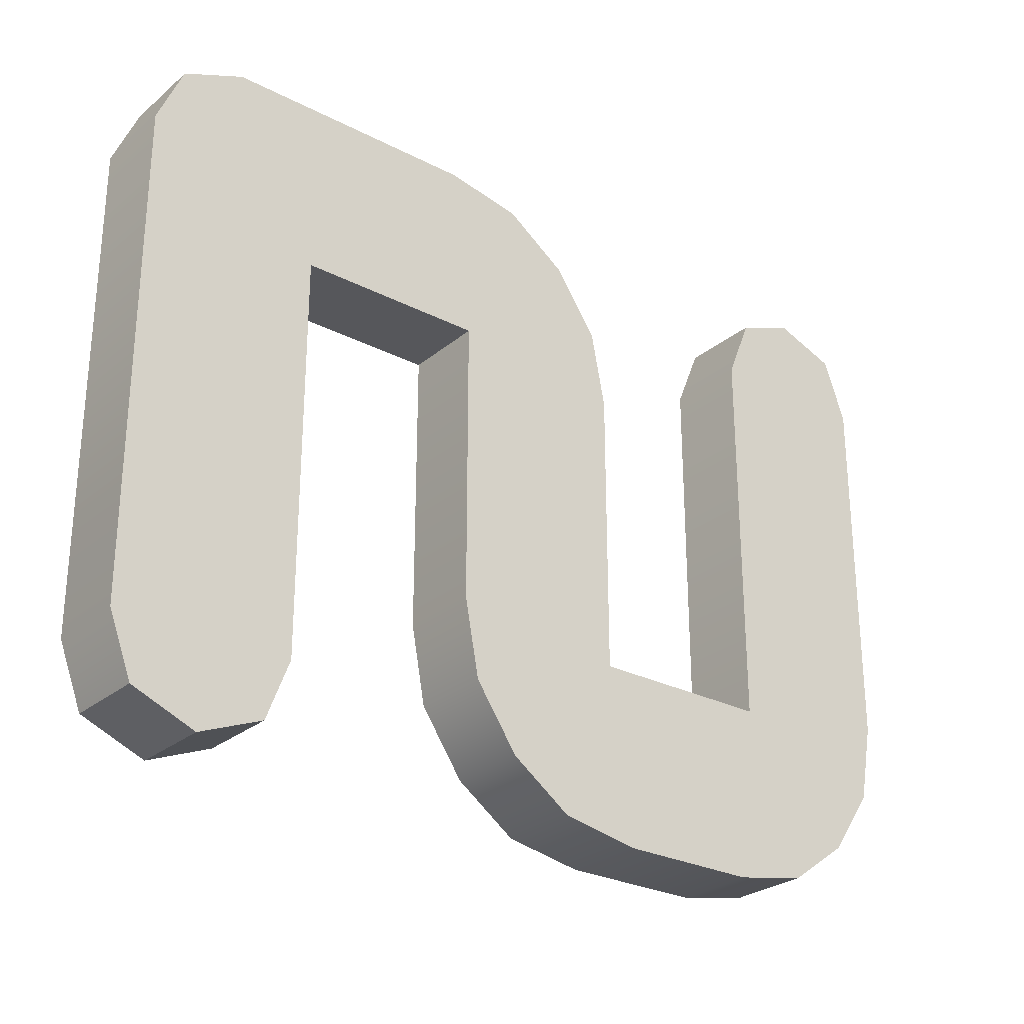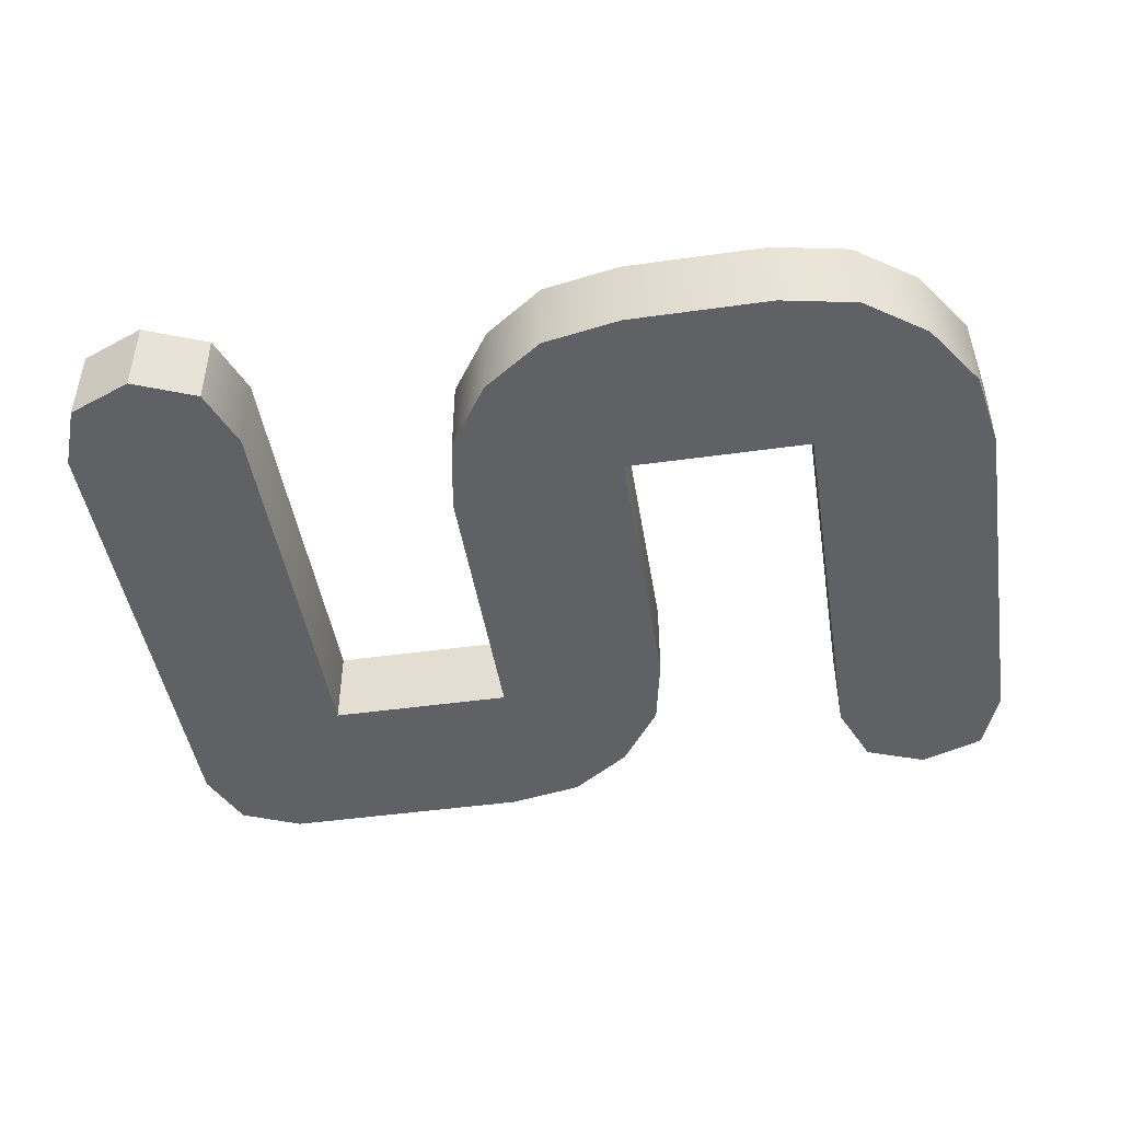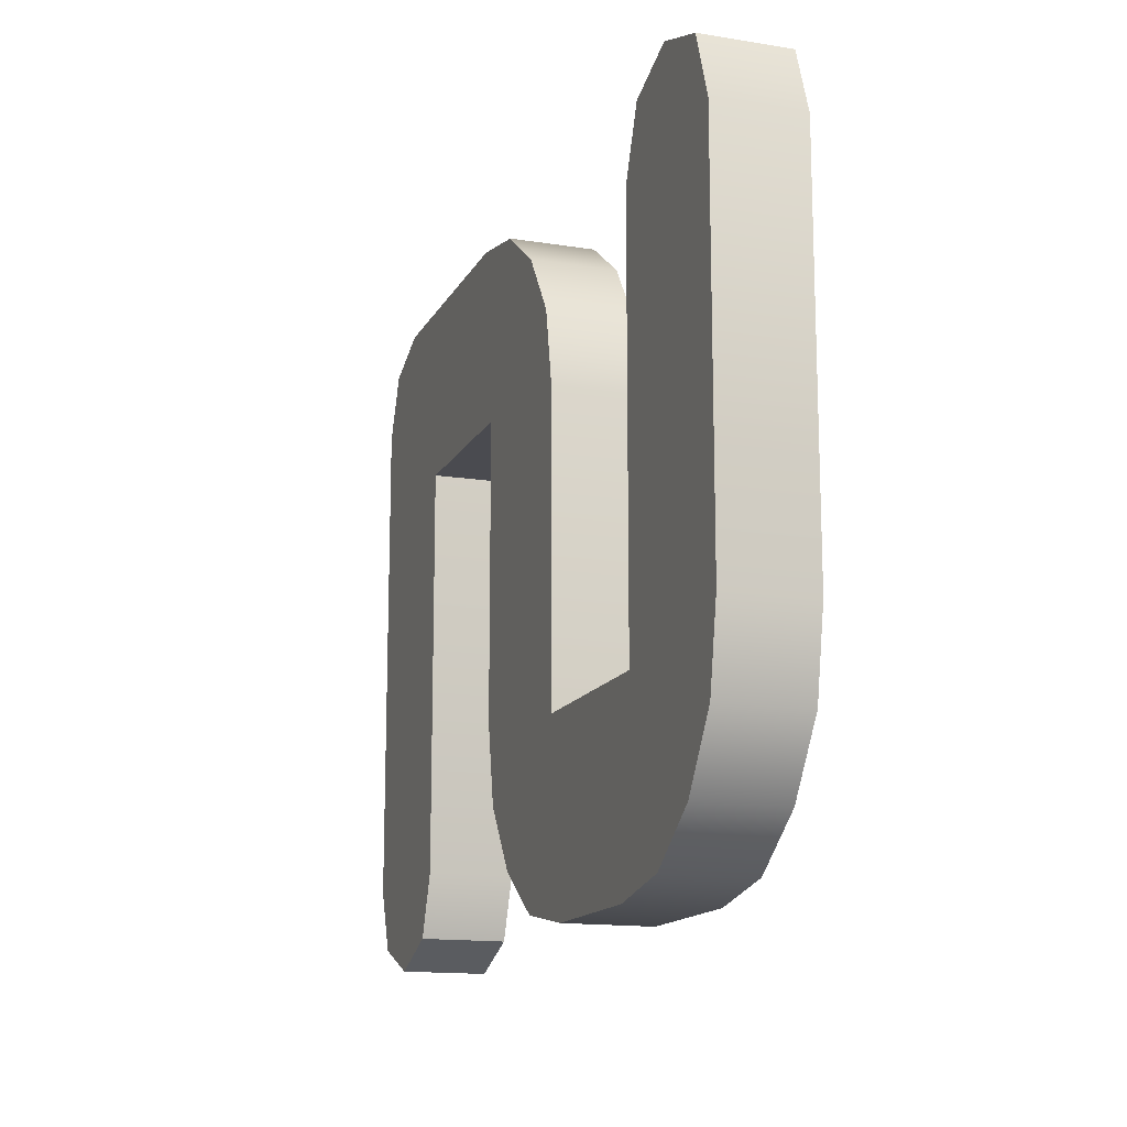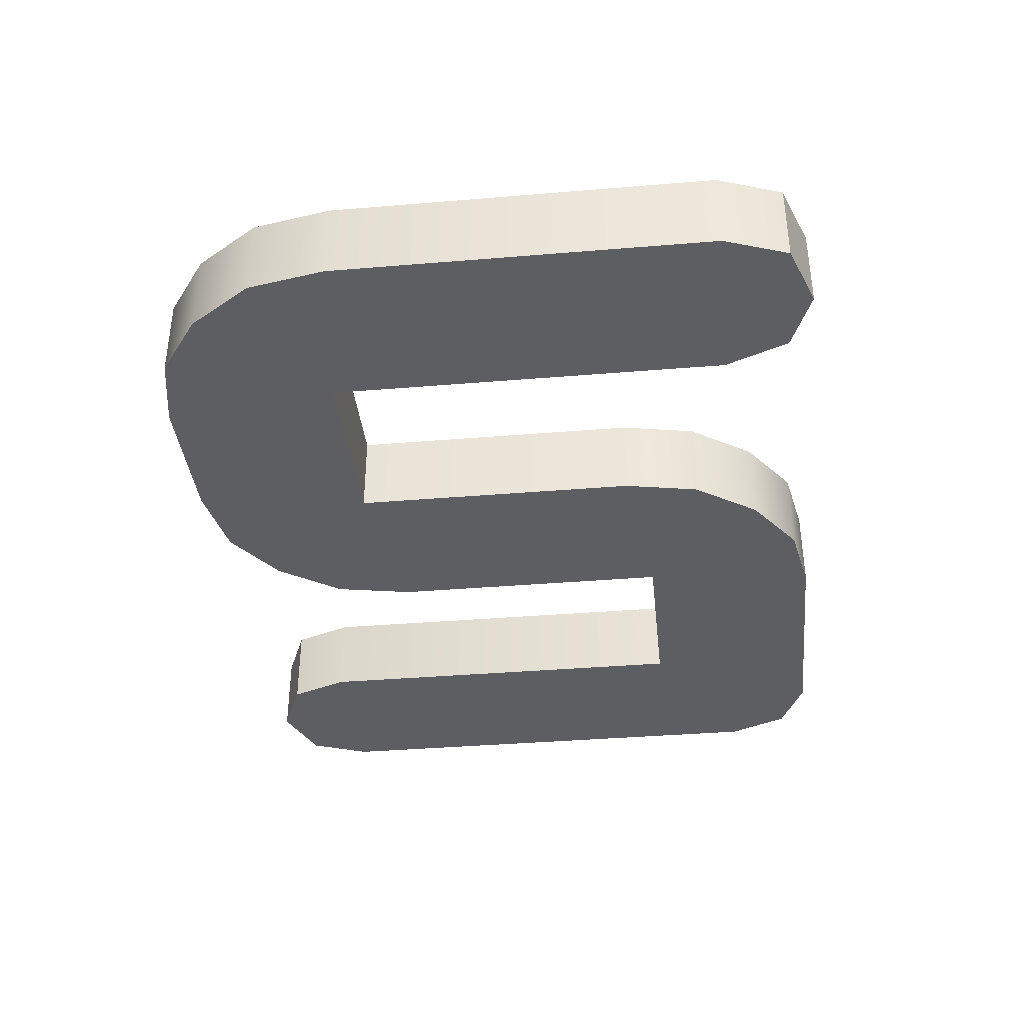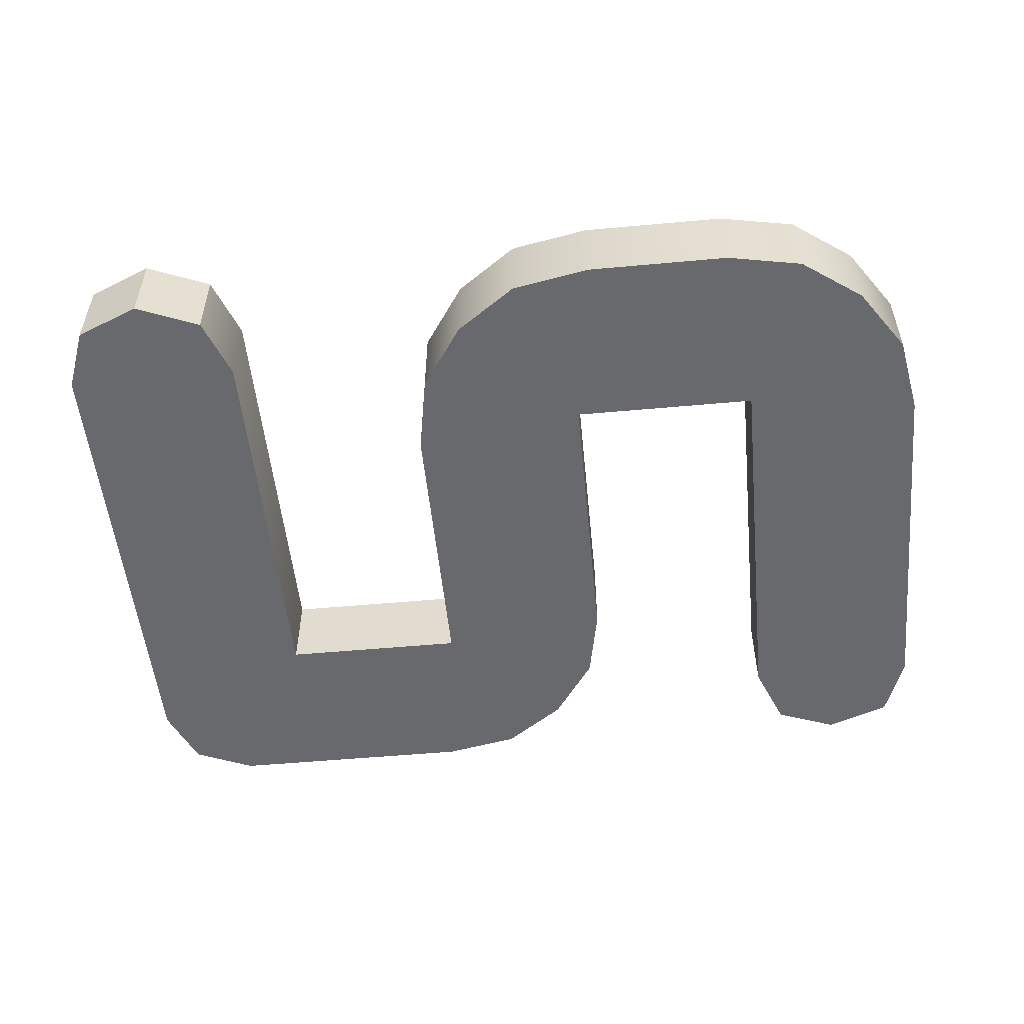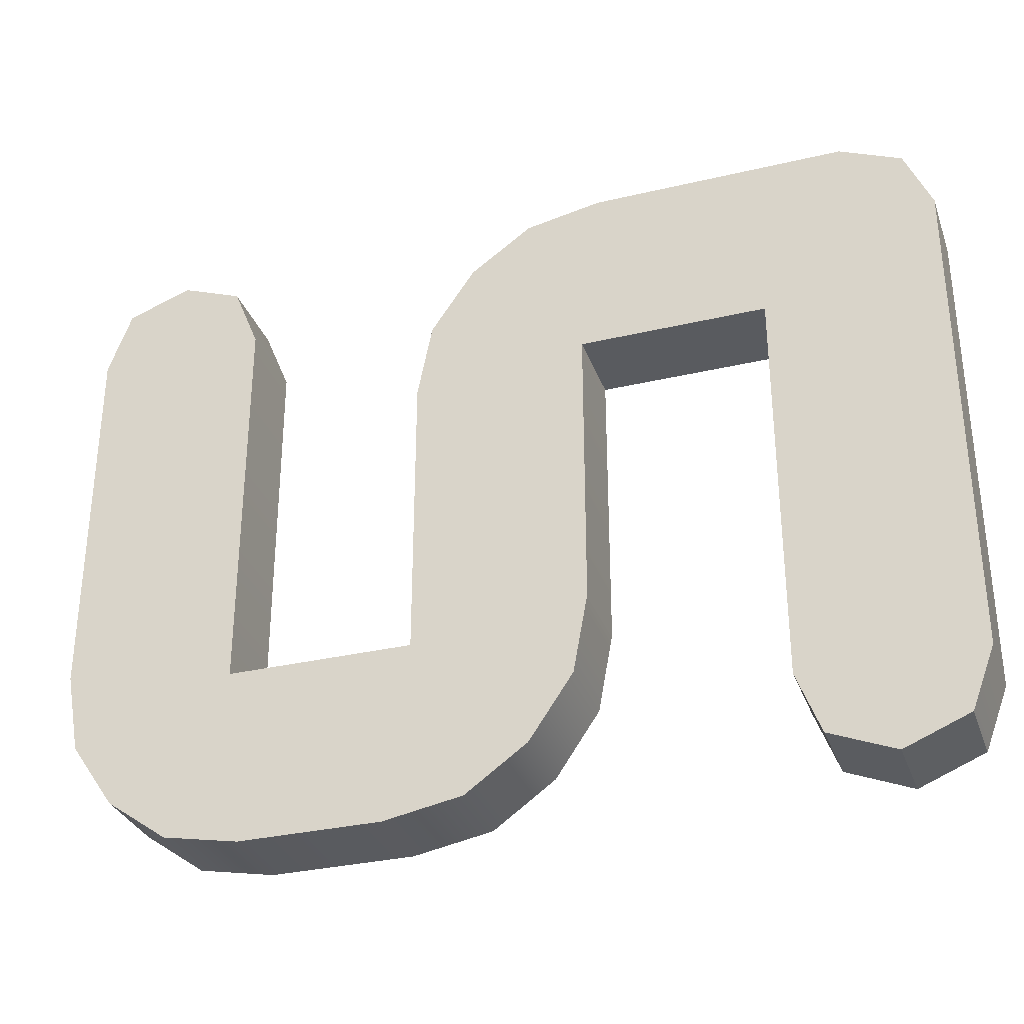
<metadata>
{"format":"obj","ext":"obj","renderer":"f3d","projection":"perspective","resolution":1024,"background":"white","views":[{"elev":-27.2,"azim":141.5,"up":"+Z"},{"elev":-46.1,"azim":-170.9,"up":"+Y"},{"elev":-14.6,"azim":-109.2,"up":"+Z"},{"elev":-37.5,"azim":-83.9,"up":"+Y"},{"elev":-52.8,"azim":-174.4,"up":"+Y"},{"elev":-32.1,"azim":18.3,"up":"+Z"}]}
</metadata>
<code>
v  0 0 -2.1
v  0 2 -2.1
v  0 0 -11.2
v  0 2 -11.2
v  0.56 0 -0.56
v  0.56 2 -0.56
v  0.35 0 -13.09
v  1.4 0 -14.63
v  2.87 0 -15.68
v  4.69 0 -16.03
v  4.2 0 -11.76
v  8.12 0 -16.03
v  8.68 0 -11.76
v  10.01 0 -15.68
v  11.48 0 -14.63
v  8.68 0 -4.76
v  12.88 0 -11.2
v  12.88 0 -4.27
v  9.03 0 -2.94
v  17.36 0 -4.27
v  17.36 0 -13.93
v  17.92 0 -15.4
v  19.46 0 -16.03
v  21 0 -15.4
v  21.56 0 -13.93
v  21.56 0 -2.1
v  10.08 0 -1.4
v  11.55 0 -0.35
v  20.93 0 -0.63
v  19.46 0 -0
v  12.53 0 -13.09
v  4.2 0 -2.1
v  3.57 0 -0.56
v  13.37 0 -0
v  2.1 0 -0
v  0.35 2 -13.09
v  3.57 2 -0.56
v  2.1 2 -0
v  4.2 2 -2.1
v  4.2 2 -11.76
v  8.68 2 -11.76
v  12.53 2 -13.09
v  11.48 2 -14.63
v  9.03 2 -2.94
v  8.68 2 -4.76
v  10.08 2 -1.4
v  11.55 2 -0.35
v  13.37 2 -0
v  12.88 2 -4.27
v  12.88 2 -11.2
v  17.36 2 -4.27
v  19.46 2 -0
v  20.93 2 -0.63
v  19.46 2 -16.03
v  17.92 2 -15.4
v  21 2 -15.4
v  17.36 2 -13.93
v  21.56 2 -13.93
v  21.56 2 -2.1
v  10.01 2 -15.68
v  8.12 2 -16.03
v  4.69 2 -16.03
v  2.87 2 -15.68
v  1.4 2 -14.63
g Object002
f 1 2 3
f 3 2 4
f 1 5 2
f 2 5 6
f 1 3 5
f 5 3 7
f 5 7 8
f 5 8 9
f 5 9 10
f 11 10 12
f 13 14 15
f 11 14 13
f 16 17 18
f 19 18 20
f 21 22 20
f 22 23 20
f 20 23 24
f 20 24 25
f 20 25 26
f 19 20 27
f 28 29 30
f 27 29 28
f 27 26 29
f 20 26 27
f 13 17 16
f 16 18 19
f 13 15 31
f 11 12 14
f 5 10 11
f 32 5 11
f 33 5 32
f 13 31 17
f 28 30 34
f 35 5 33
f 3 4 7
f 7 4 36
f 4 2 6
f 37 4 38
f 38 4 6
f 39 4 37
f 40 4 39
f 41 42 40
f 42 43 4
f 44 41 45
f 46 41 44
f 47 41 46
f 48 41 47
f 49 41 48
f 49 50 41
f 51 52 53
f 50 42 41
f 54 55 56
f 56 57 58
f 59 51 53
f 52 49 48
f 51 49 52
f 42 4 40
f 60 4 43
f 61 4 60
f 62 4 61
f 63 4 62
f 64 4 63
f 36 4 64
f 55 57 56
f 57 59 58
f 57 51 59
f 6 5 35
f 38 6 35
f 38 35 33
f 37 38 33
f 37 33 32
f 39 37 32
f 39 32 11
f 40 39 11
f 40 11 13
f 41 40 13
f 16 45 13
f 13 45 41
f 16 19 45
f 45 19 44
f 19 27 44
f 44 27 46
f 46 27 28
f 47 46 28
f 47 28 34
f 48 47 34
f 48 34 30
f 52 48 30
f 52 30 29
f 53 52 29
f 53 29 26
f 59 53 26
f 59 26 25
f 58 59 25
f 25 24 56
f 58 25 56
f 23 54 24
f 24 54 56
f 22 55 23
f 23 55 54
f 21 57 22
f 22 57 55
f 20 51 21
f 21 51 57
f 18 49 20
f 20 49 51
f 49 18 17
f 50 49 17
f 17 31 42
f 50 17 42
f 31 15 43
f 42 31 43
f 14 60 15
f 15 60 43
f 12 61 14
f 14 61 60
f 10 62 12
f 12 62 61
f 9 63 10
f 10 63 62
f 8 64 9
f 9 64 63
f 7 36 8
f 8 36 64

</code>
